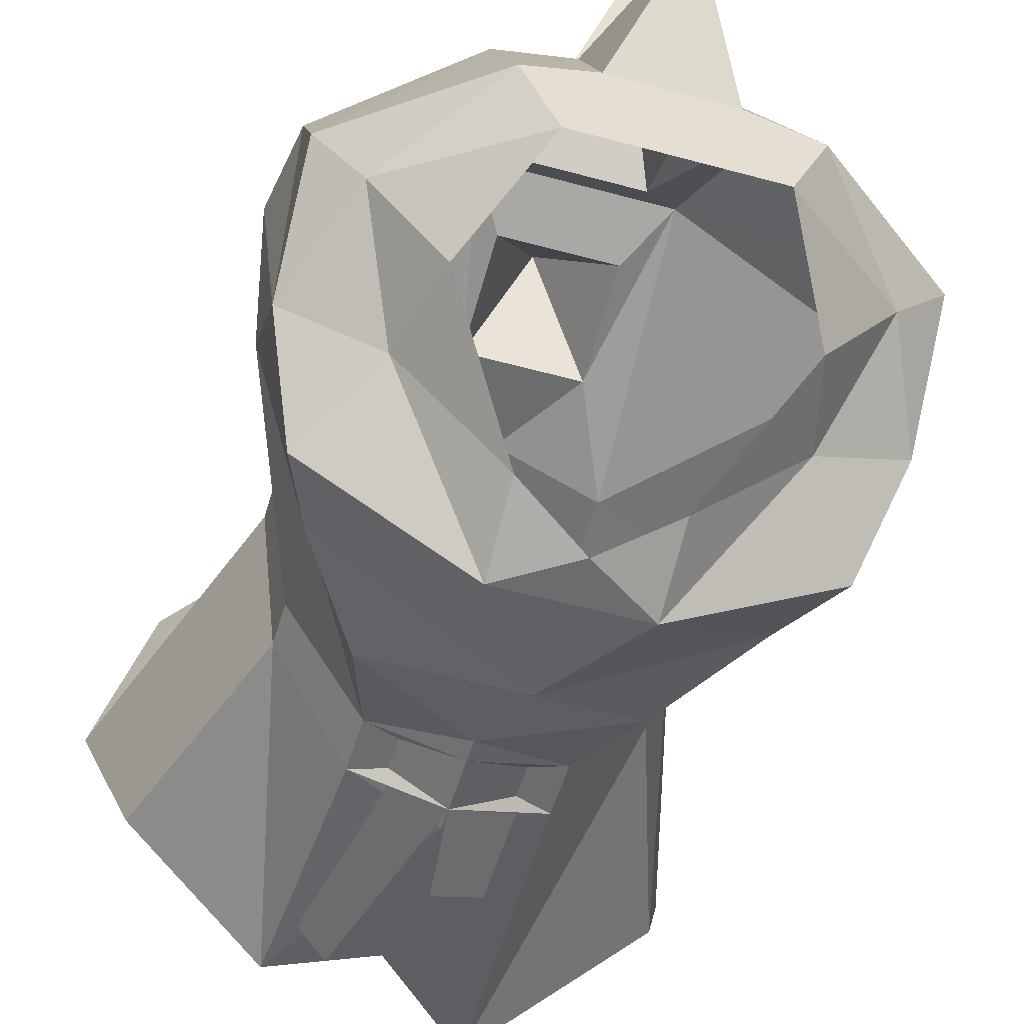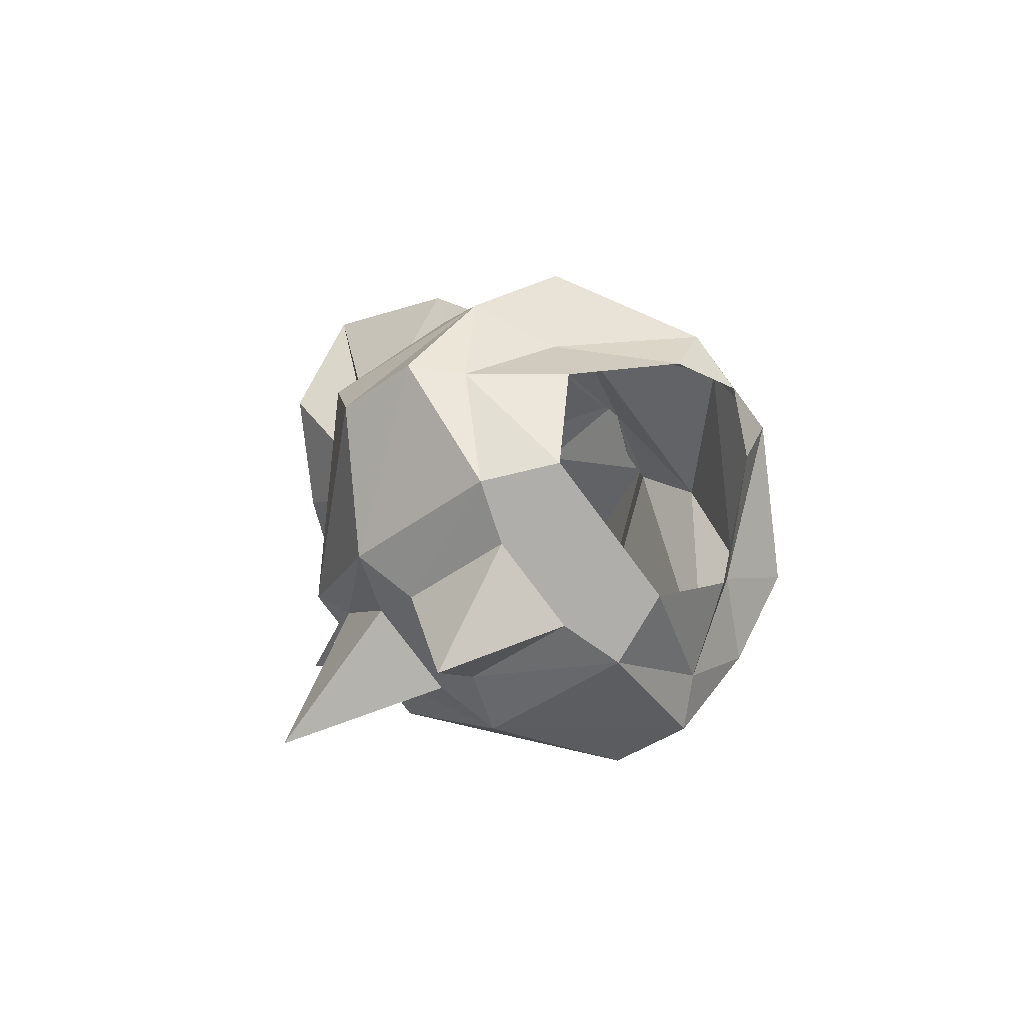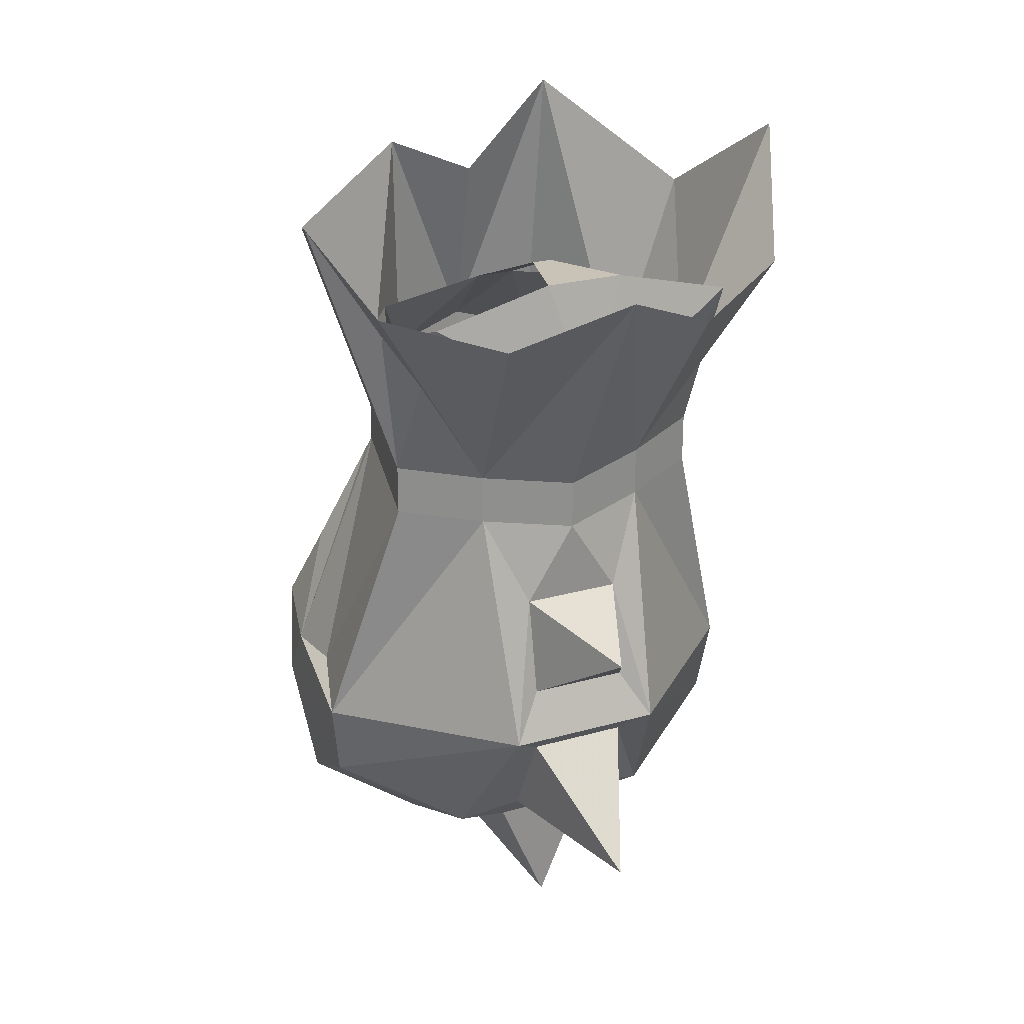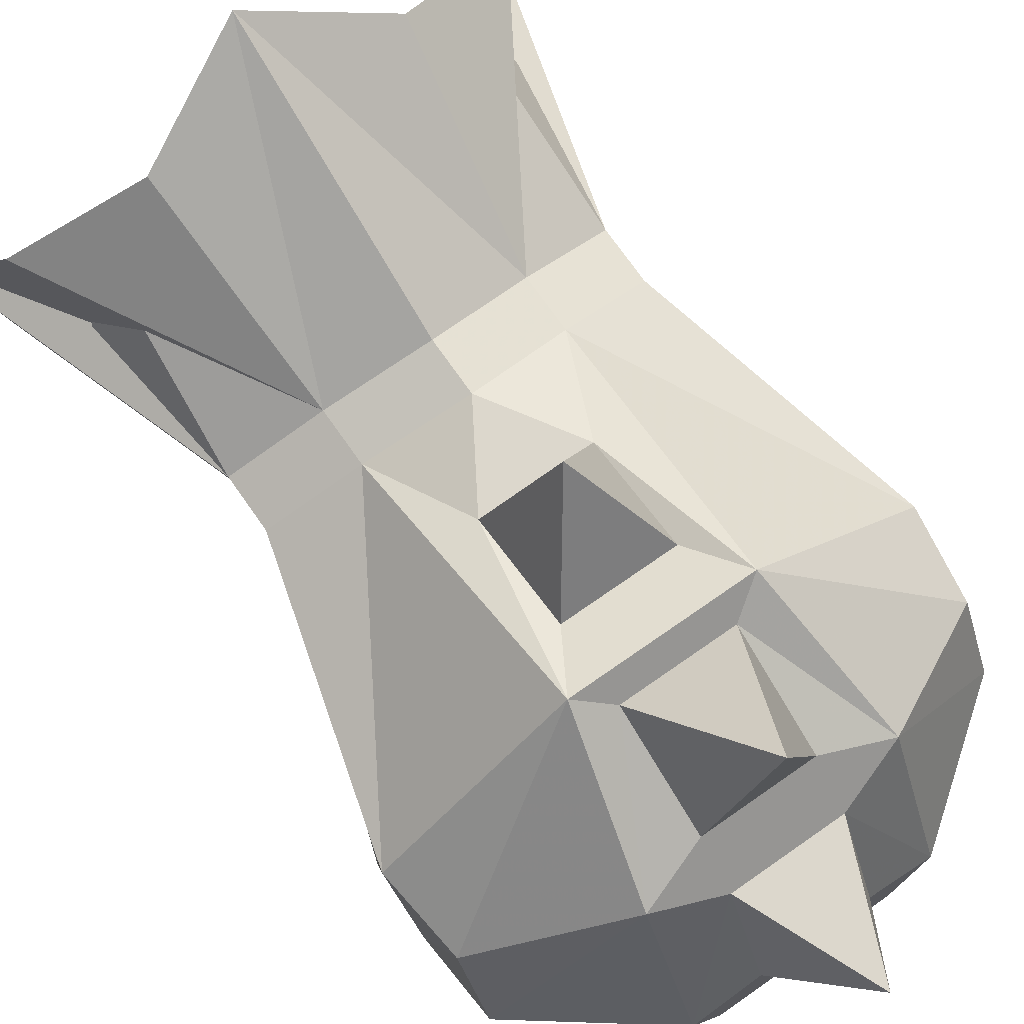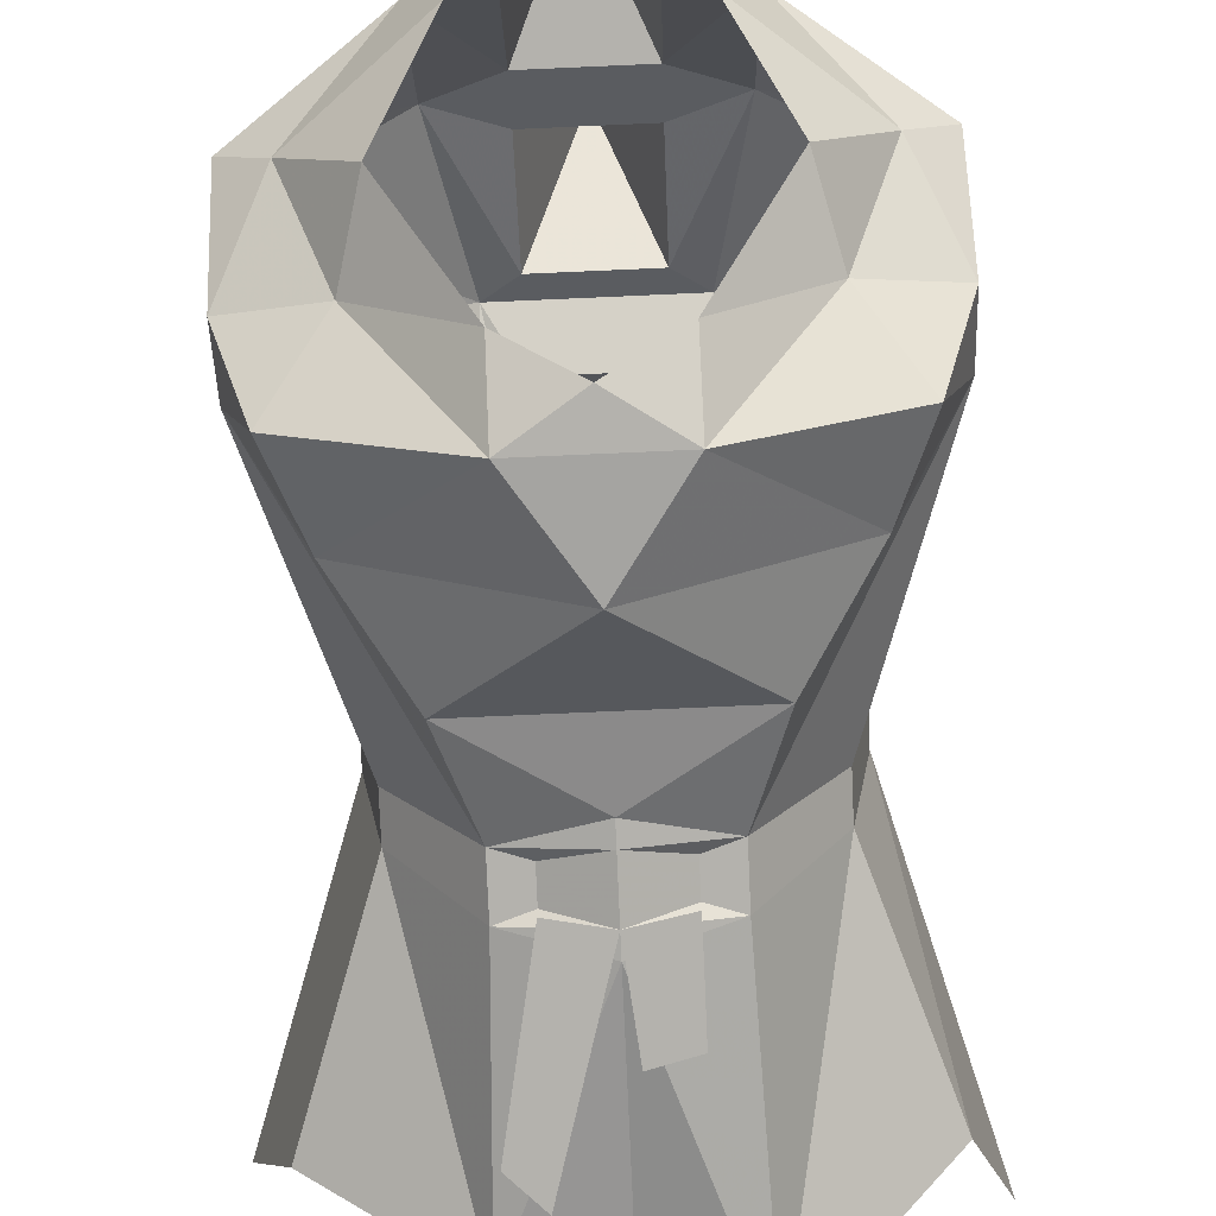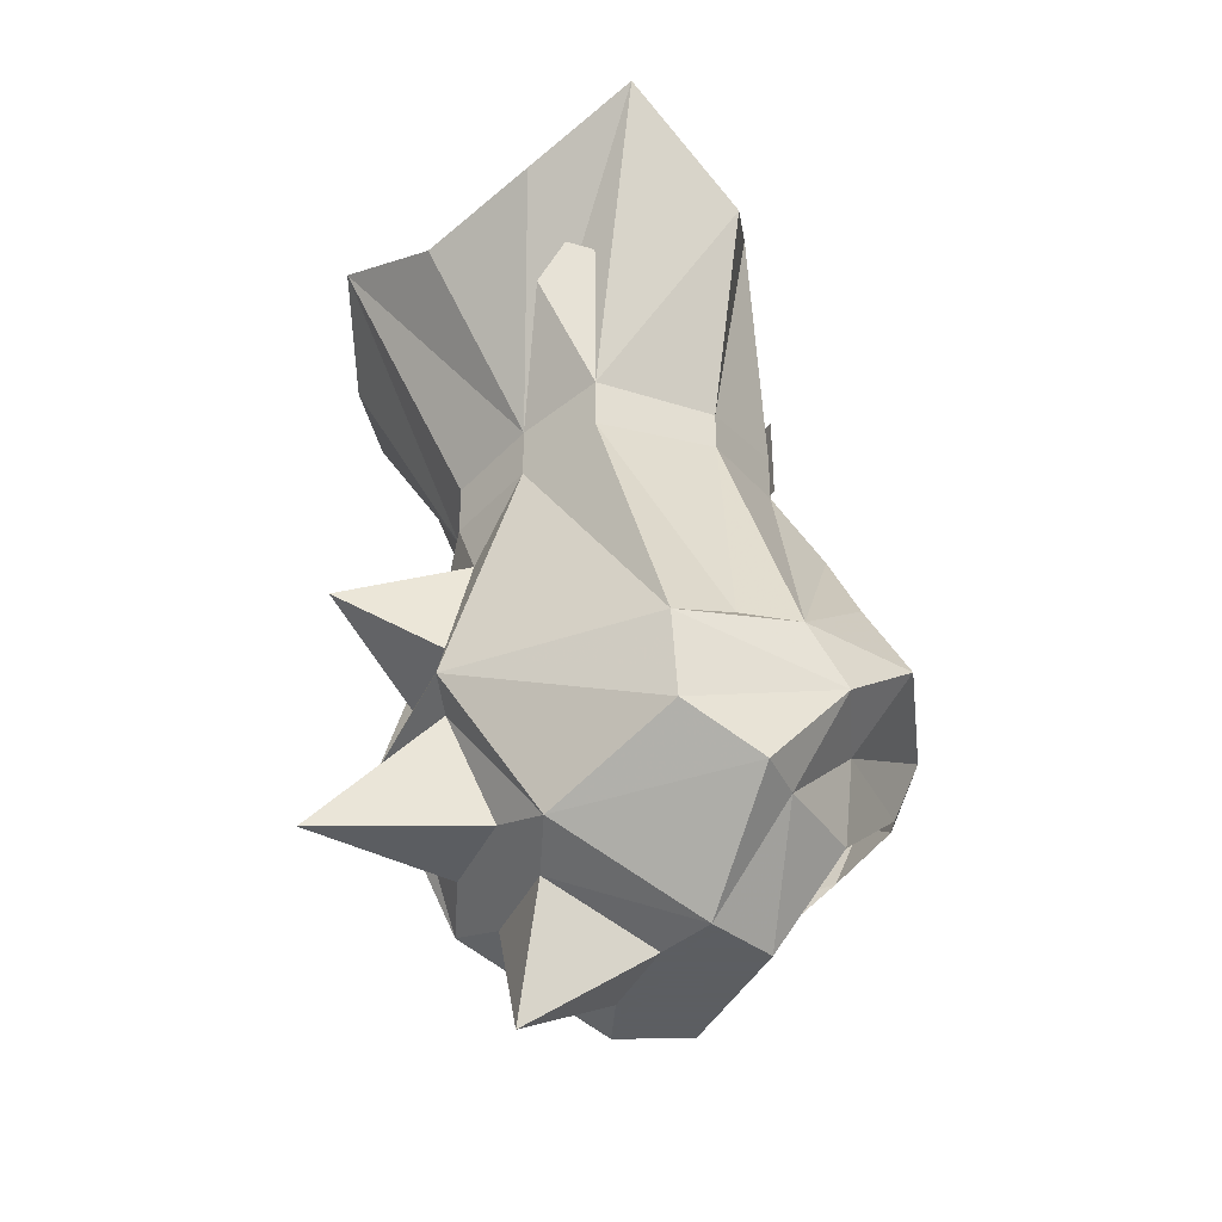
<metadata>
{"format":"obj","ext":"obj","renderer":"f3d","projection":"perspective","resolution":1024,"background":"white","views":[{"elev":-53.6,"azim":-16.3,"up":"+Z"},{"elev":-77.6,"azim":126.6,"up":"+Y"},{"elev":25.2,"azim":-24.4,"up":"+Y"},{"elev":72.9,"azim":-35.0,"up":"+Z"},{"elev":-79.5,"azim":2.5,"up":"+Z"},{"elev":-37.4,"azim":67.7,"up":"+Y"}]}
</metadata>
<code>
o npc/goblin_5/1
v -1 -71 -3
v 1 -71 -3
v 2 -76 -15
v -2 -76 -15
v 0 -84 -26
v -8 -86 -24
v -13 -78 -15
v -15 -89 -15
v -17 -91 -2
v -20 -77 -3
v -16 -73 7
v -9 -92 2
v 0 -83 10
v -4 -70 7
v 4 -70 7
v 13 -78 -15
v 8 -86 -24
v 0 -86 -26
v -9 -62 -22
v 0 -66 -22
v 9 -57 -22
v 15 -89 -15
v 8 -91 -24
v 5 -90 -24
v 5 -87 -24
v 0 -91 -26
v -5 -90 -24
v -5 -87 -24
v -8 -91 -24
v -15 -93 -15
v -22 -68 -15
v -26 -64 -2
v -22 -71 7
v -11 -74 13
v 0 -69 18
v 0 -93 5
v 9 -92 2
v 11 -74 13
v 22 -71 7
v 26 -59 -2
v 17 -91 -2
v 22 -68 -15
v 17 -96 -2
v 15 -93 -15
v 23 -118 -19
v 11 -100 -28
v 0 -93 -26
v 20 -77 -3
v 16 -73 7
v 9 -97 2
v 24 -121 -6
v 22 -118 -13
v 23 -124 -23
v 20 -118 -31
v 17 -110 -28
v 0 -108 -38
v -11 -100 -28
v 0 -98 5
v 0 -134 18
v -5 -123 7
v -5 -133 2
v 5 -133 2
v 5 -123 7
v 8 -121 9
v -8 -121 9
v -11 -135 0
v 11 -135 0
v 23 -129 -7
v 5 -106 5
v 5 -116 7
v -5 -116 7
v -5 -106 5
v -9 -97 2
v -24 -121 -6
v -23 -129 -7
v -23 -133 -15
v -11 -142 -15
v -5 -137 -2
v 5 -137 -2
v 11 -142 -15
v 23 -133 -15
v 0 -109 17
v -17 -96 -2
v -22 -118 -13
v -23 -118 -19
v -23 -124 -23
v -19 -133 -19
v -8 -142 -22
v 5 -142 -13
v -5 -142 -13
v 0 -149 -2
v 1 -77 -26
v 5 -78 -26
v 5 -87 -26
v -5 -87 -26
v -8 -71 -26
v -5 -68 -26
v 8 -142 -22
v 19 -133 -19
v 15 -125 -27
v 6 -117 -39
v -6 -117 -39
v -17 -110 -28
v 13 -133 -27
v 6 -124 -36
v 0 -121 -39
v -6 -124 -36
v -15 -125 -27
v -20 -118 -31
v -13 -133 -27
f 1 2 3
f 1 3 4
f 4 3 5
f 4 5 6
f 4 6 7
f 7 6 8
f 7 8 9
f 7 9 10
f 10 9 11
f 11 9 12
f 11 12 13
f 11 13 14
f 14 13 15
f 14 15 2
f 14 2 1
f 3 16 17
f 3 17 5
f 5 17 18
f 5 18 6
f 5 6 19
f 5 19 20
f 5 20 21
f 5 21 17
f 17 21 22
f 17 22 23
f 17 23 24
f 17 24 25
f 17 25 18
f 18 25 26
f 18 26 27
f 18 27 28
f 18 28 6
f 6 28 29
f 6 29 30
f 6 30 8
f 6 8 19
f 19 8 31
f 31 8 9
f 31 9 32
f 32 9 12
f 32 12 33
f 33 12 34
f 34 12 35
f 35 12 36
f 35 36 37
f 35 37 38
f 38 37 39
f 39 37 40
f 40 37 41
f 40 41 42
f 42 41 22
f 42 22 21
f 17 16 22
f 22 16 41
f 22 41 43
f 22 43 44
f 22 44 23
f 23 44 45
f 23 45 46
f 23 46 47
f 23 47 26
f 23 26 24
f 24 26 25
f 16 48 41
f 41 48 49
f 41 49 37
f 41 37 43
f 43 37 50
f 43 50 51
f 43 51 52
f 43 52 44
f 44 52 45
f 45 52 51
f 45 51 53
f 45 53 54
f 45 54 55
f 45 55 46
f 46 55 56
f 46 56 57
f 46 57 47
f 47 57 29
f 47 29 26
f 26 29 27
f 27 29 28
f 13 36 37
f 13 37 49
f 13 49 15
f 12 36 13
f 36 12 58
f 36 58 50
f 36 50 37
f 59 60 61
f 59 61 62
f 59 62 63
f 59 63 60
f 60 63 64
f 60 64 65
f 60 65 66
f 60 66 61
f 61 66 62
f 62 66 67
f 62 67 63
f 63 67 64
f 64 67 68
f 64 68 51
f 64 51 50
f 64 50 69
f 64 69 70
f 64 70 71
f 64 71 65
f 65 71 72
f 65 72 73
f 65 73 74
f 65 74 75
f 65 75 66
f 66 75 76
f 66 76 77
f 66 77 78
f 66 78 67
f 67 78 79
f 67 79 80
f 67 80 81
f 67 81 68
f 68 81 53
f 68 53 51
f 82 72 71
f 82 71 70
f 82 70 69
f 82 69 72
f 72 69 58
f 72 58 73
f 73 58 12
f 73 12 9
f 73 9 83
f 73 83 74
f 74 83 84
f 74 84 85
f 74 85 86
f 74 86 75
f 75 86 76
f 76 86 87
f 76 87 77
f 77 87 88
f 77 88 80
f 77 80 89
f 77 89 90
f 77 90 78
f 78 90 91
f 78 91 79
f 79 91 89
f 79 89 80
f 91 90 89
f 18 92 93
f 18 93 94
f 95 96 97
f 95 97 18
f 30 83 9
f 30 9 8
f 88 98 80
f 80 98 99
f 80 99 81
f 81 99 53
f 53 99 100
f 53 100 54
f 54 100 101
f 54 101 55
f 55 101 56
f 56 101 102
f 56 102 103
f 56 103 57
f 57 103 85
f 57 85 29
f 29 85 30
f 30 85 84
f 30 84 83
f 98 104 99
f 99 104 100
f 100 104 105
f 100 105 101
f 101 105 106
f 101 106 102
f 102 106 107
f 102 107 108
f 102 108 109
f 102 109 103
f 103 109 85
f 85 109 86
f 86 109 108
f 86 108 87
f 87 108 110
f 87 110 88
f 107 110 108
f 50 58 69

</code>
